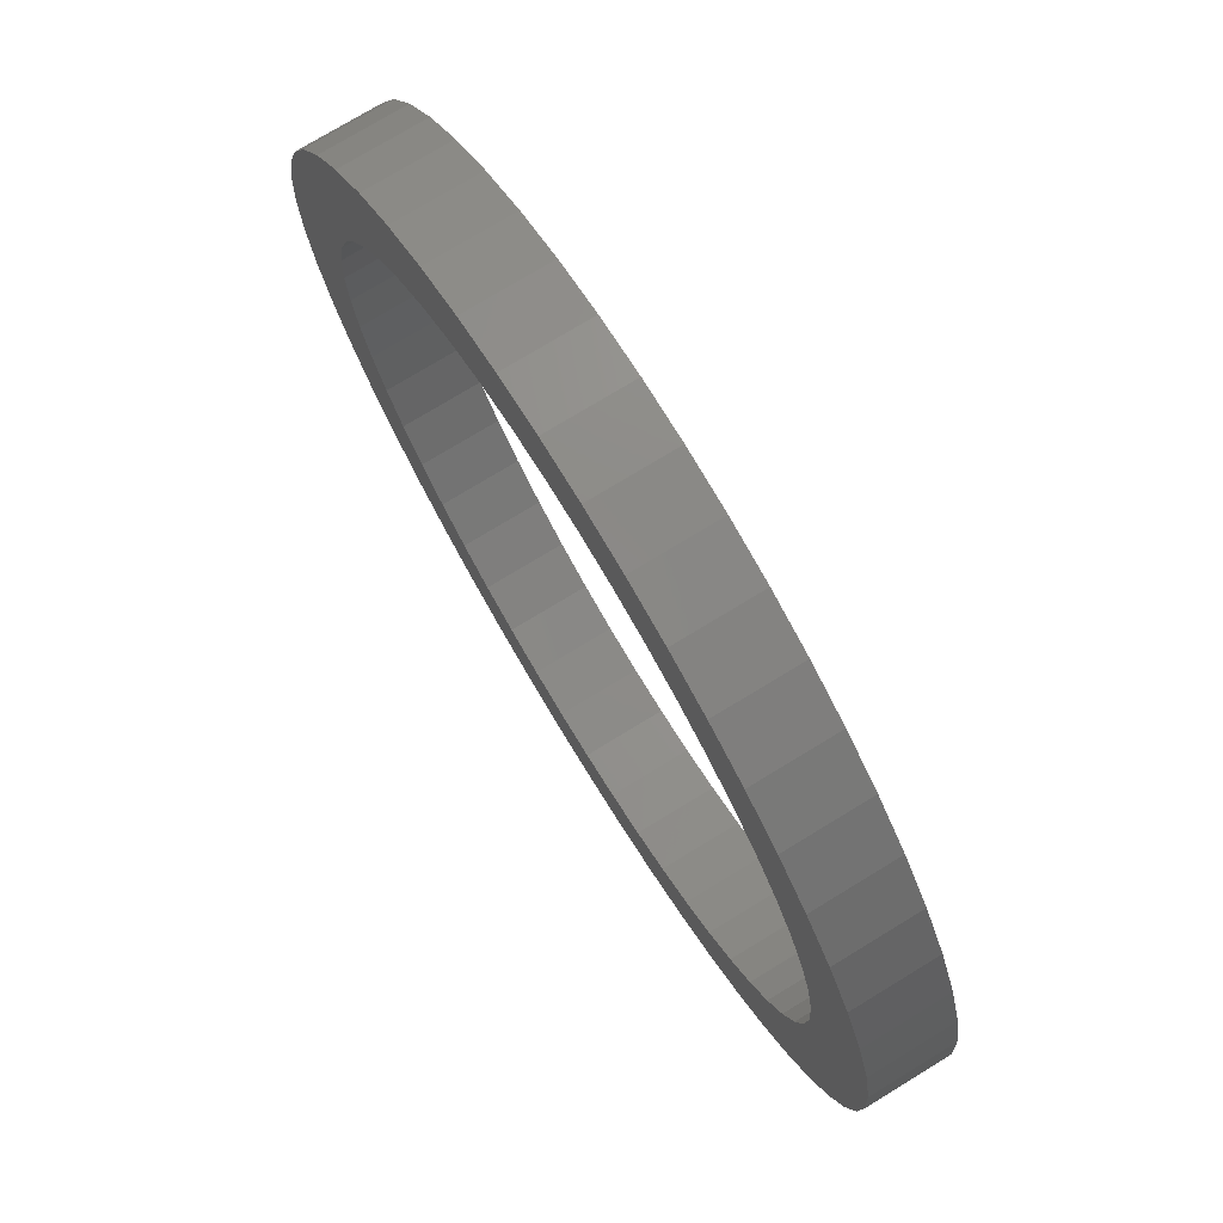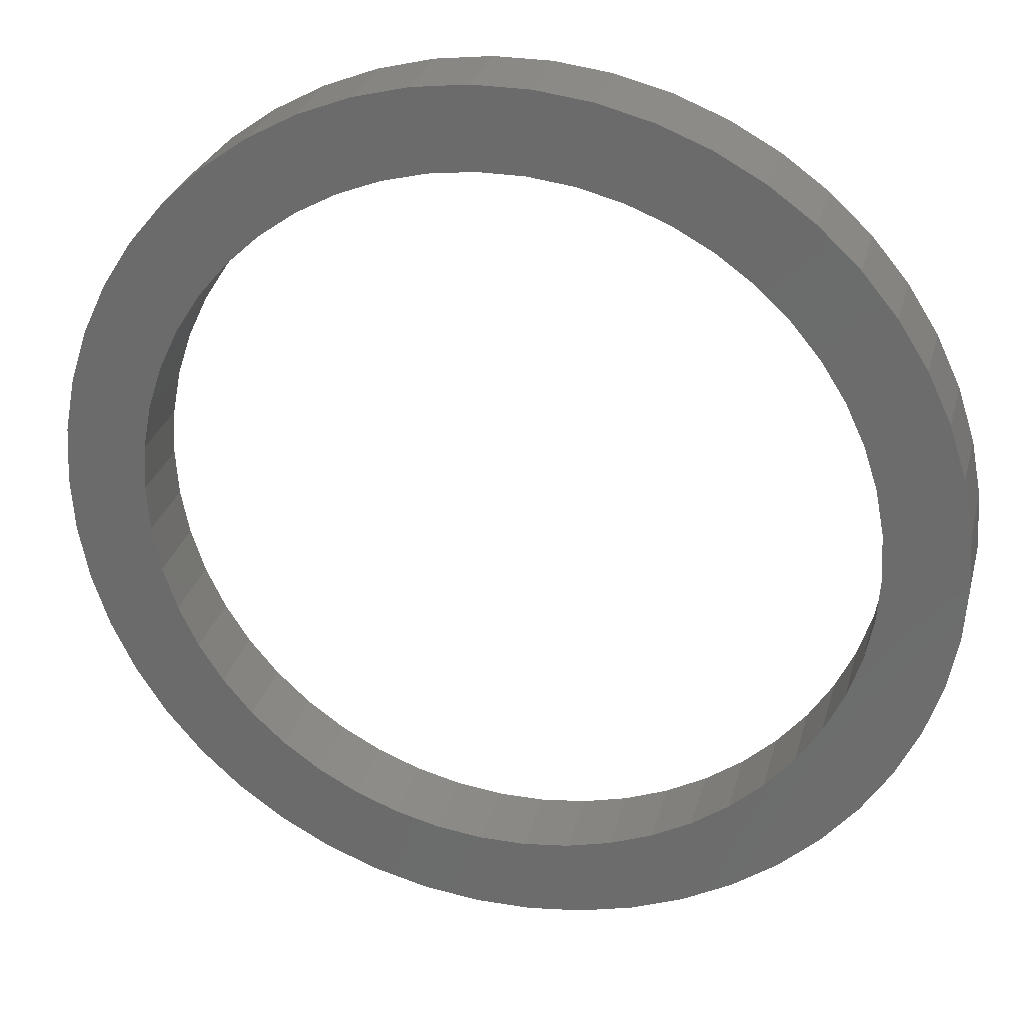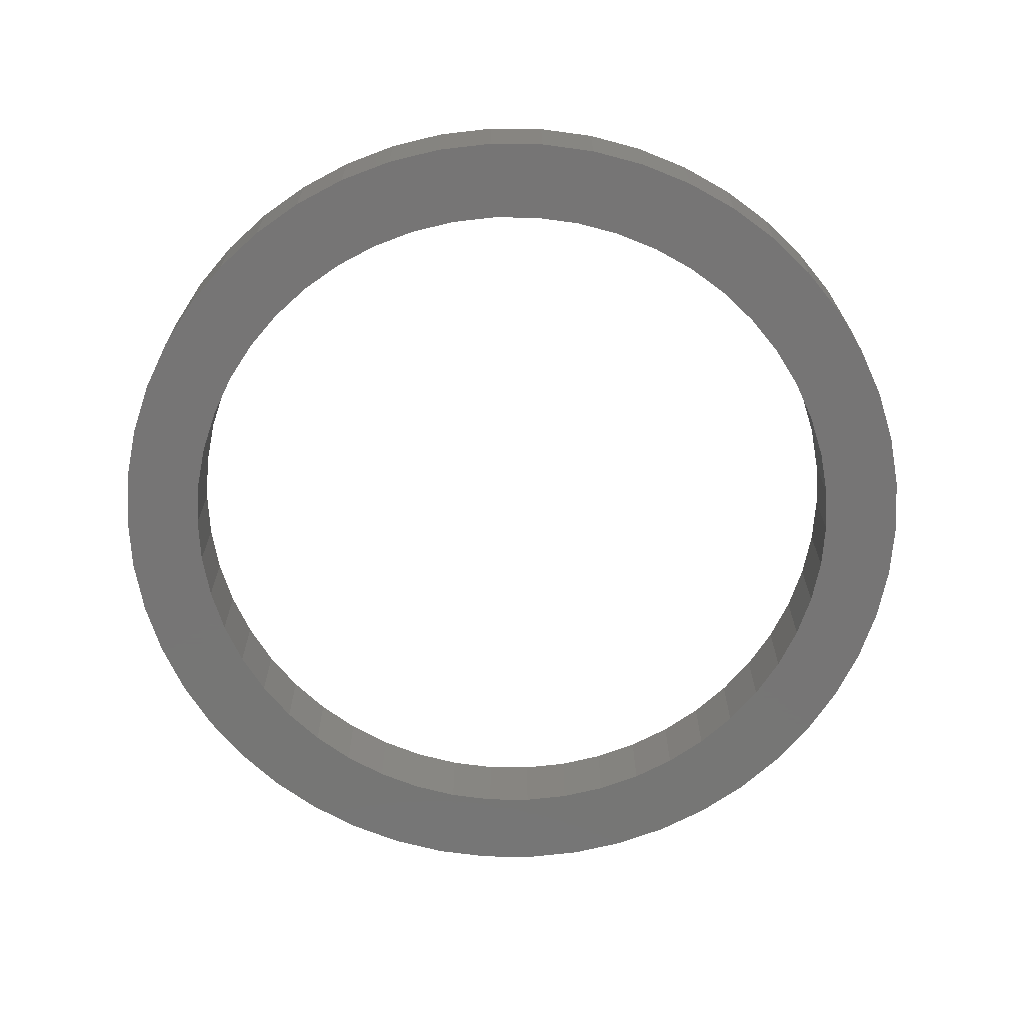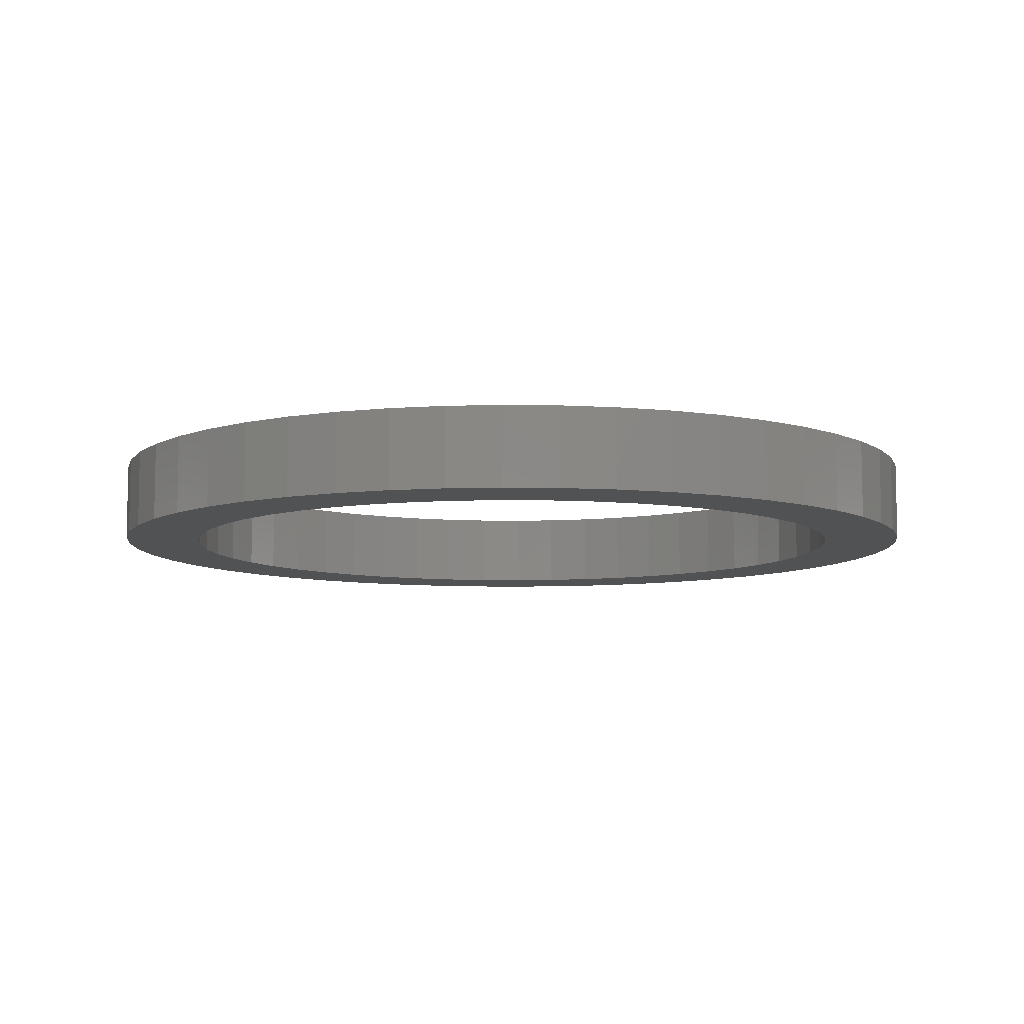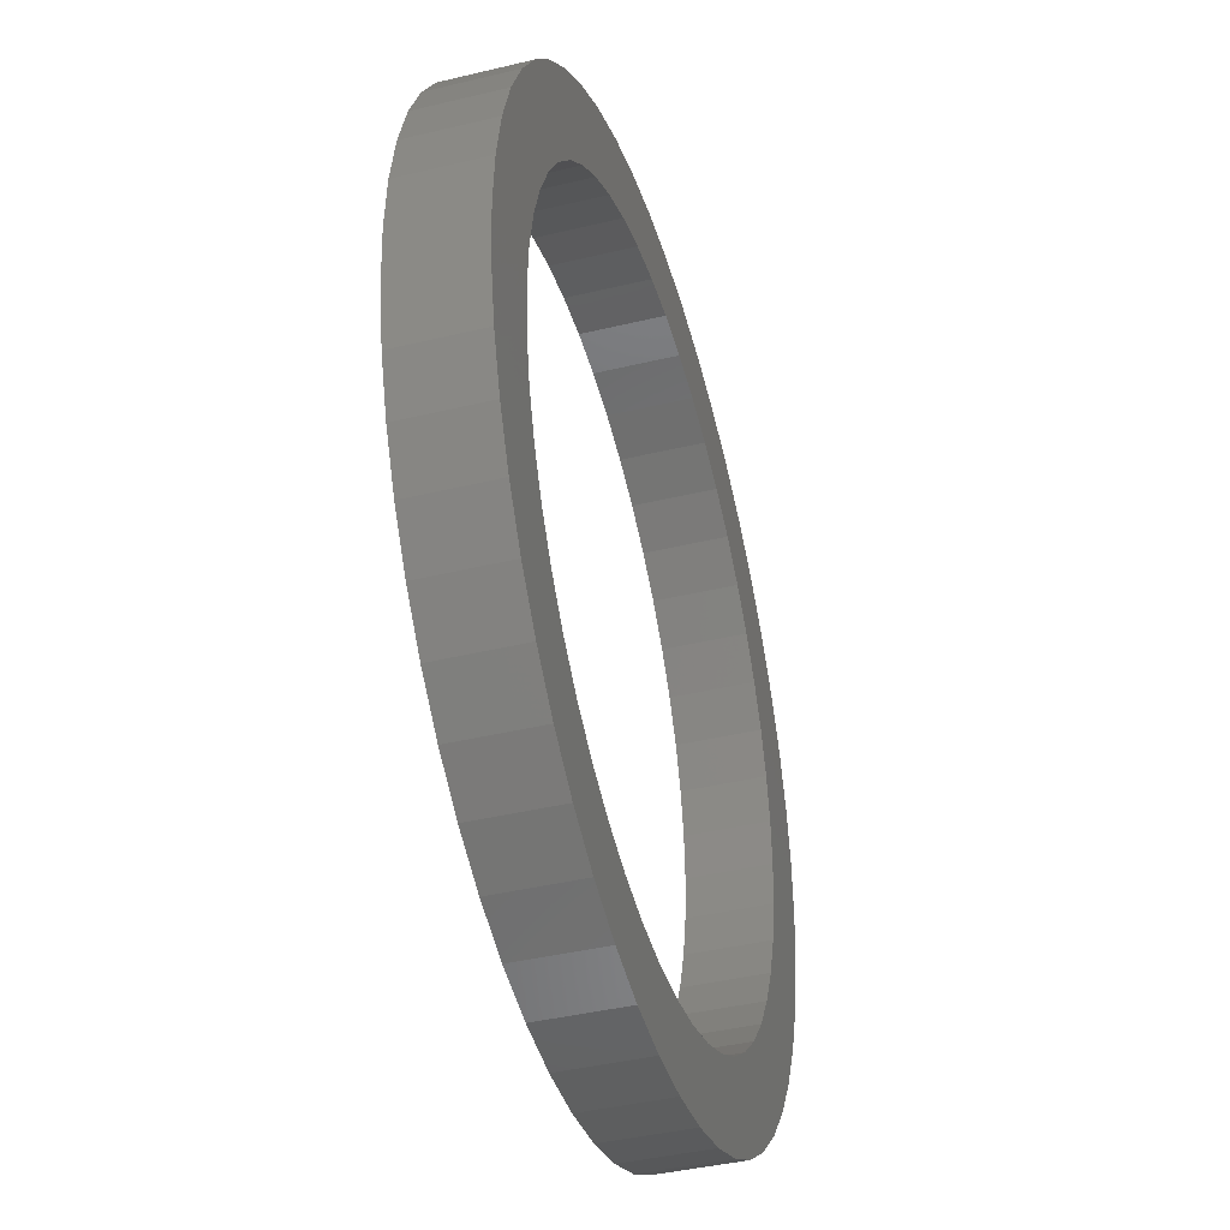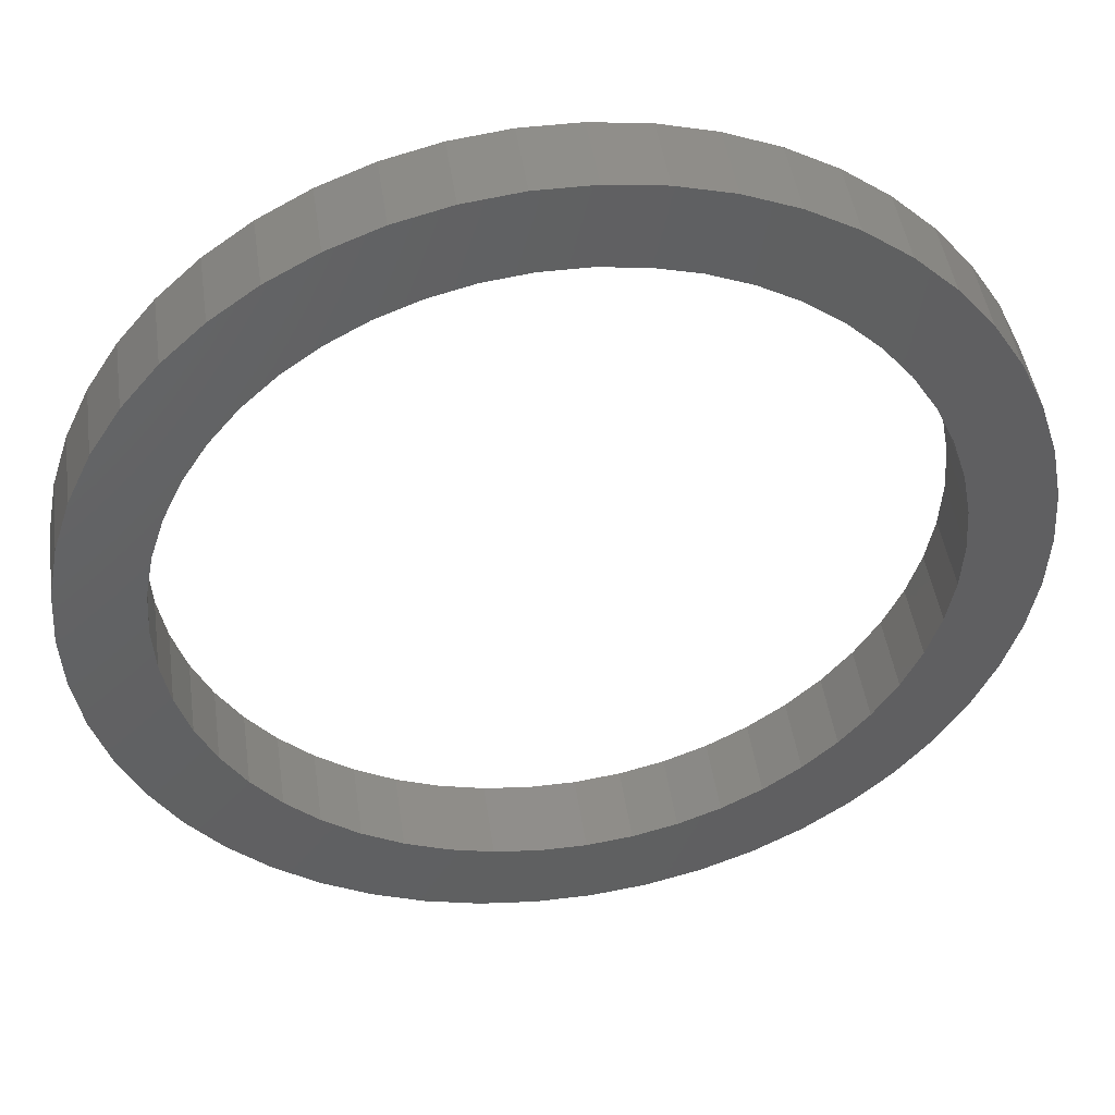
<metadata>
{"format":"stl","ext":"stl","renderer":"f3d","projection":"perspective","resolution":1024,"background":"white","views":[{"elev":75.0,"azim":-121.4,"up":"+Y"},{"elev":28.6,"azim":-165.9,"up":"+Y"},{"elev":-68.0,"azim":42.6,"up":"+Z"},{"elev":-8.2,"azim":-103.2,"up":"+Z"},{"elev":-41.1,"azim":106.3,"up":"+Y"},{"elev":45.4,"azim":-8.1,"up":"+Y"}]}
</metadata>
<code>
# stl→obj: 200 verts, 400 faces
v 5.5 0 0.5
v 5.457 0.6893 -0.5
v 5.457 0.6893 0.5
v 5.5 0 -0.5
v -5.5 0 -0.5
v -5.457 0.6893 0.5
v -5.457 0.6893 -0.5
v -5.5 0 0.5
v 0.3453 5.489 -0.5
v -0.3453 5.489 0.5
v 0.3453 5.489 0.5
v -0.3453 5.489 -0.5
v 4.009 3.765 -0.5
v 3.506 4.238 0.5
v 4.009 3.765 0.5
v 3.506 4.238 -0.5
v -3.506 4.238 -0.5
v -4.009 3.765 0.5
v -3.506 4.238 0.5
v -4.009 3.765 -0.5
v -1.7 5.231 -0.5
v -2.342 4.977 0.5
v -1.7 5.231 0.5
v -2.342 4.977 -0.5
v 5.114 2.025 0.5
v 4.82 2.65 -0.5
v 4.82 2.65 0.5
v 5.114 2.025 -0.5
v 2.342 4.977 -0.5
v 1.7 5.231 0.5
v 2.342 4.977 0.5
v 1.7 5.231 -0.5
v 1.031 5.403 0.5
v 1.031 5.403 -0.5
v 2.947 4.644 0.5
v 2.947 4.644 -0.5
v -4.82 2.65 -0.5
v -4.45 3.233 0.5
v -4.45 3.233 -0.5
v -4.82 2.65 0.5
v -5.327 1.368 0.5
v -5.327 1.368 -0.5
v -2.947 4.644 -0.5
v -2.947 4.644 0.5
v -1.031 5.403 0.5
v -1.031 5.403 -0.5
v -1.7 -5.231 -0.5
v -1.031 -5.403 0.5
v -1.7 -5.231 0.5
v -1.031 -5.403 -0.5
v 0.3453 -5.489 -0.5
v 1.031 -5.403 0.5
v 0.3453 -5.489 0.5
v 1.031 -5.403 -0.5
v 5.327 1.368 0.5
v 5.327 1.368 -0.5
v 4.45 3.233 0.5
v 4.45 3.233 -0.5
v -5.114 2.025 -0.5
v -5.114 2.025 0.5
v 4.5 0 0.5
v 4.465 0.564 0.5
v 5.457 -0.6893 0.5
v 4.359 1.119 0.5
v 4.465 -0.564 0.5
v 4.184 1.657 0.5
v 5.327 -1.368 0.5
v 4.359 -1.119 0.5
v 3.943 2.168 0.5
v 3.641 2.645 0.5
v 3.28 3.08 0.5
v 2.868 3.467 0.5
v 2.411 3.799 0.5
v 1.916 4.072 0.5
v 1.391 4.28 0.5
v 0.8432 4.42 0.5
v 0.2826 4.491 0.5
v -0.2826 4.491 0.5
v -0.8432 4.42 0.5
v -1.391 4.28 0.5
v -1.916 4.072 0.5
v -2.411 3.799 0.5
v -2.868 3.467 0.5
v -3.28 3.08 0.5
v -3.641 2.645 0.5
v -3.943 2.168 0.5
v -4.184 1.657 0.5
v -4.359 1.119 0.5
v 5.114 -2.025 0.5
v 4.184 -1.657 0.5
v 4.82 -2.65 0.5
v 3.943 -2.168 0.5
v 4.45 -3.233 0.5
v 3.641 -2.645 0.5
v 4.009 -3.765 0.5
v 3.28 -3.08 0.5
v 3.506 -4.238 0.5
v 2.868 -3.467 0.5
v 2.947 -4.644 0.5
v 2.411 -3.799 0.5
v 2.342 -4.977 0.5
v 1.916 -4.072 0.5
v 1.7 -5.231 0.5
v 1.391 -4.28 0.5
v 0.8432 -4.42 0.5
v 0.2826 -4.491 0.5
v -0.2826 -4.491 0.5
v -0.3453 -5.489 0.5
v -0.8432 -4.42 0.5
v -1.391 -4.28 0.5
v -1.916 -4.072 0.5
v -2.342 -4.977 0.5
v -2.411 -3.799 0.5
v -2.947 -4.644 0.5
v -2.868 -3.467 0.5
v -3.506 -4.238 0.5
v -3.28 -3.08 0.5
v -4.009 -3.765 0.5
v -3.641 -2.645 0.5
v -4.45 -3.233 0.5
v -3.943 -2.168 0.5
v -4.82 -2.65 0.5
v -4.184 -1.657 0.5
v -5.114 -2.025 0.5
v -4.359 -1.119 0.5
v -5.327 -1.368 0.5
v -4.465 -0.564 0.5
v -5.457 -0.6893 0.5
v -4.5 0 0.5
v -4.465 0.564 0.5
v 5.457 -0.6893 -0.5
v 4.45 -3.233 -0.5
v 4.009 -3.765 -0.5
v -0.3453 -5.489 -0.5
v -5.457 -0.6893 -0.5
v -5.114 -2.025 -0.5
v -5.327 -1.368 -0.5
v 1.7 -5.231 -0.5
v 2.342 -4.977 -0.5
v 5.327 -1.368 -0.5
v 5.114 -2.025 -0.5
v 4.82 -2.65 -0.5
v 2.947 -4.644 -0.5
v 3.506 -4.238 -0.5
v -2.342 -4.977 -0.5
v -4.009 -3.765 -0.5
v -4.45 -3.233 -0.5
v 4.5 0 -0.5
v 4.465 -0.564 -0.5
v 4.359 -1.119 -0.5
v 4.465 0.564 -0.5
v 4.184 -1.657 -0.5
v 4.359 1.119 -0.5
v 3.943 -2.168 -0.5
v 3.641 -2.645 -0.5
v 3.28 -3.08 -0.5
v 2.868 -3.467 -0.5
v 2.411 -3.799 -0.5
v 1.916 -4.072 -0.5
v 1.391 -4.28 -0.5
v 0.8432 -4.42 -0.5
v 0.2826 -4.491 -0.5
v -0.2826 -4.491 -0.5
v -0.8432 -4.42 -0.5
v -1.391 -4.28 -0.5
v -1.916 -4.072 -0.5
v -2.411 -3.799 -0.5
v -2.947 -4.644 -0.5
v -2.868 -3.467 -0.5
v -3.506 -4.238 -0.5
v -3.28 -3.08 -0.5
v -3.641 -2.645 -0.5
v -3.943 -2.168 -0.5
v -4.82 -2.65 -0.5
v -4.184 -1.657 -0.5
v -4.359 -1.119 -0.5
v 4.184 1.657 -0.5
v 3.943 2.168 -0.5
v 3.641 2.645 -0.5
v 3.28 3.08 -0.5
v 2.868 3.467 -0.5
v 2.411 3.799 -0.5
v 1.916 4.072 -0.5
v 1.391 4.28 -0.5
v 0.8432 4.42 -0.5
v 0.2826 4.491 -0.5
v -0.2826 4.491 -0.5
v -0.8432 4.42 -0.5
v -1.391 4.28 -0.5
v -1.916 4.072 -0.5
v -2.411 3.799 -0.5
v -2.868 3.467 -0.5
v -3.28 3.08 -0.5
v -3.641 2.645 -0.5
v -3.943 2.168 -0.5
v -4.184 1.657 -0.5
v -4.359 1.119 -0.5
v -4.465 0.564 -0.5
v -4.5 0 -0.5
v -4.465 -0.564 -0.5
f 1 2 3
f 2 1 4
f 5 6 7
f 6 5 8
f 9 10 11
f 10 9 12
f 13 14 15
f 14 13 16
f 17 18 19
f 18 17 20
f 21 22 23
f 22 21 24
f 25 26 27
f 26 25 28
f 29 30 31
f 30 29 32
f 32 33 30
f 33 32 34
f 16 35 14
f 35 16 36
f 37 38 39
f 38 37 40
f 39 18 20
f 18 39 38
f 7 41 42
f 41 7 6
f 43 19 44
f 19 43 17
f 12 45 10
f 45 12 46
f 47 48 49
f 48 47 50
f 51 52 53
f 52 51 54
f 55 28 25
f 28 55 56
f 3 56 55
f 56 3 2
f 57 13 15
f 13 57 58
f 27 58 57
f 58 27 26
f 34 11 33
f 11 34 9
f 36 31 35
f 31 36 29
f 59 40 37
f 40 59 60
f 61 1 3
f 62 3 55
f 1 61 63
f 64 55 25
f 65 63 61
f 66 25 27
f 63 65 67
f 68 67 65
f 3 62 61
f 69 27 57
f 55 64 62
f 25 66 64
f 70 57 15
f 27 69 66
f 57 70 69
f 71 15 14
f 15 71 70
f 72 14 35
f 14 72 71
f 35 73 72
f 31 73 35
f 31 74 73
f 30 74 31
f 30 75 74
f 33 75 30
f 33 76 75
f 11 76 33
f 11 77 76
f 11 78 77
f 10 78 11
f 10 79 78
f 45 79 10
f 45 80 79
f 23 80 45
f 23 81 80
f 22 81 23
f 22 82 81
f 44 82 22
f 82 44 83
f 19 83 44
f 83 19 84
f 18 84 19
f 84 18 85
f 38 85 18
f 85 38 86
f 40 86 38
f 86 40 87
f 60 87 40
f 87 60 88
f 41 88 60
f 67 68 89
f 90 89 68
f 89 90 91
f 92 91 90
f 91 92 93
f 94 93 92
f 93 94 95
f 96 95 94
f 95 96 97
f 98 97 96
f 97 98 99
f 100 99 98
f 100 101 99
f 102 101 100
f 102 103 101
f 104 103 102
f 104 52 103
f 105 52 104
f 105 53 52
f 106 53 105
f 107 53 106
f 107 108 53
f 109 108 107
f 109 48 108
f 110 48 109
f 110 49 48
f 111 49 110
f 111 112 49
f 113 112 111
f 114 113 115
f 113 114 112
f 116 115 117
f 115 116 114
f 118 117 119
f 120 119 121
f 117 118 116
f 122 121 123
f 124 123 125
f 119 120 118
f 126 125 127
f 128 127 129
f 88 41 130
f 121 122 120
f 6 130 41
f 123 124 122
f 130 6 129
f 125 126 124
f 8 129 6
f 127 128 126
f 129 8 128
f 63 4 1
f 4 63 131
f 95 132 93
f 132 95 133
f 50 108 48
f 108 50 134
f 135 8 5
f 8 135 128
f 136 126 137
f 126 136 124
f 138 101 103
f 101 138 139
f 54 103 52
f 103 54 138
f 42 60 59
f 60 42 41
f 24 44 22
f 44 24 43
f 46 23 45
f 23 46 21
f 89 140 67
f 140 89 141
f 67 131 63
f 131 67 140
f 93 142 91
f 142 93 132
f 139 99 101
f 99 139 143
f 144 95 97
f 95 144 133
f 91 141 89
f 141 91 142
f 145 49 112
f 49 145 47
f 146 120 147
f 120 146 118
f 137 128 135
f 128 137 126
f 148 4 131
f 149 131 140
f 4 148 2
f 150 140 141
f 151 2 148
f 152 141 142
f 2 151 56
f 153 56 151
f 131 149 148
f 154 142 132
f 140 150 149
f 141 152 150
f 155 132 133
f 142 154 152
f 132 155 154
f 156 133 144
f 133 156 155
f 157 144 143
f 144 157 156
f 143 158 157
f 139 158 143
f 139 159 158
f 138 159 139
f 138 160 159
f 54 160 138
f 54 161 160
f 51 161 54
f 51 162 161
f 51 163 162
f 134 163 51
f 134 164 163
f 50 164 134
f 50 165 164
f 47 165 50
f 47 166 165
f 145 166 47
f 145 167 166
f 168 167 145
f 167 168 169
f 170 169 168
f 169 170 171
f 146 171 170
f 171 146 172
f 147 172 146
f 172 147 173
f 174 173 147
f 173 174 175
f 136 175 174
f 175 136 176
f 137 176 136
f 56 153 28
f 177 28 153
f 28 177 26
f 178 26 177
f 26 178 58
f 179 58 178
f 58 179 13
f 180 13 179
f 13 180 16
f 181 16 180
f 16 181 36
f 182 36 181
f 182 29 36
f 183 29 182
f 183 32 29
f 184 32 183
f 184 34 32
f 185 34 184
f 185 9 34
f 186 9 185
f 187 9 186
f 187 12 9
f 188 12 187
f 188 46 12
f 189 46 188
f 189 21 46
f 190 21 189
f 190 24 21
f 191 24 190
f 43 191 192
f 191 43 24
f 17 192 193
f 192 17 43
f 20 193 194
f 39 194 195
f 193 20 17
f 37 195 196
f 59 196 197
f 194 39 20
f 42 197 198
f 7 198 199
f 176 137 200
f 195 37 39
f 135 200 137
f 196 59 37
f 200 135 199
f 197 42 59
f 5 199 135
f 198 7 42
f 199 5 7
f 143 97 99
f 97 143 144
f 134 53 108
f 53 134 51
f 146 116 118
f 116 146 170
f 174 124 136
f 124 174 122
f 147 122 174
f 122 147 120
f 168 112 114
f 112 168 145
f 170 114 116
f 114 170 168
f 88 196 87
f 196 88 197
f 178 70 179
f 70 178 69
f 184 74 75
f 74 184 183
f 190 80 81
f 80 190 189
f 87 195 86
f 195 87 196
f 150 65 149
f 65 150 68
f 151 64 153
f 64 151 62
f 181 71 72
f 71 181 180
f 182 72 73
f 72 182 181
f 130 197 88
f 197 130 198
f 85 193 84
f 193 85 194
f 191 81 82
f 81 191 190
f 189 79 80
f 79 189 188
f 148 62 151
f 62 148 61
f 152 68 150
f 68 152 90
f 169 117 115
f 117 169 171
f 121 175 123
f 175 121 173
f 157 100 98
f 100 157 158
f 179 71 180
f 71 179 70
f 187 77 78
f 77 187 186
f 185 75 76
f 75 185 184
f 183 73 74
f 73 183 182
f 129 198 130
f 198 129 199
f 86 194 85
f 194 86 195
f 188 78 79
f 78 188 187
f 192 82 83
f 82 192 191
f 193 83 84
f 83 193 192
f 149 61 148
f 61 149 65
f 155 92 154
f 92 155 94
f 162 107 106
f 107 162 163
f 123 176 125
f 176 123 175
f 119 173 121
f 173 119 172
f 161 106 105
f 106 161 162
f 160 105 104
f 105 160 161
f 177 69 178
f 69 177 66
f 153 66 177
f 66 153 64
f 186 76 77
f 76 186 185
f 154 90 152
f 90 154 92
f 165 111 110
f 111 165 166
f 164 110 109
f 110 164 165
f 117 172 119
f 172 117 171
f 158 102 100
f 102 158 159
f 156 94 155
f 94 156 96
f 166 113 111
f 113 166 167
f 163 109 107
f 109 163 164
f 125 200 127
f 200 125 176
f 127 199 129
f 199 127 200
f 159 104 102
f 104 159 160
f 156 98 96
f 98 156 157
f 167 115 113
f 115 167 169

</code>
